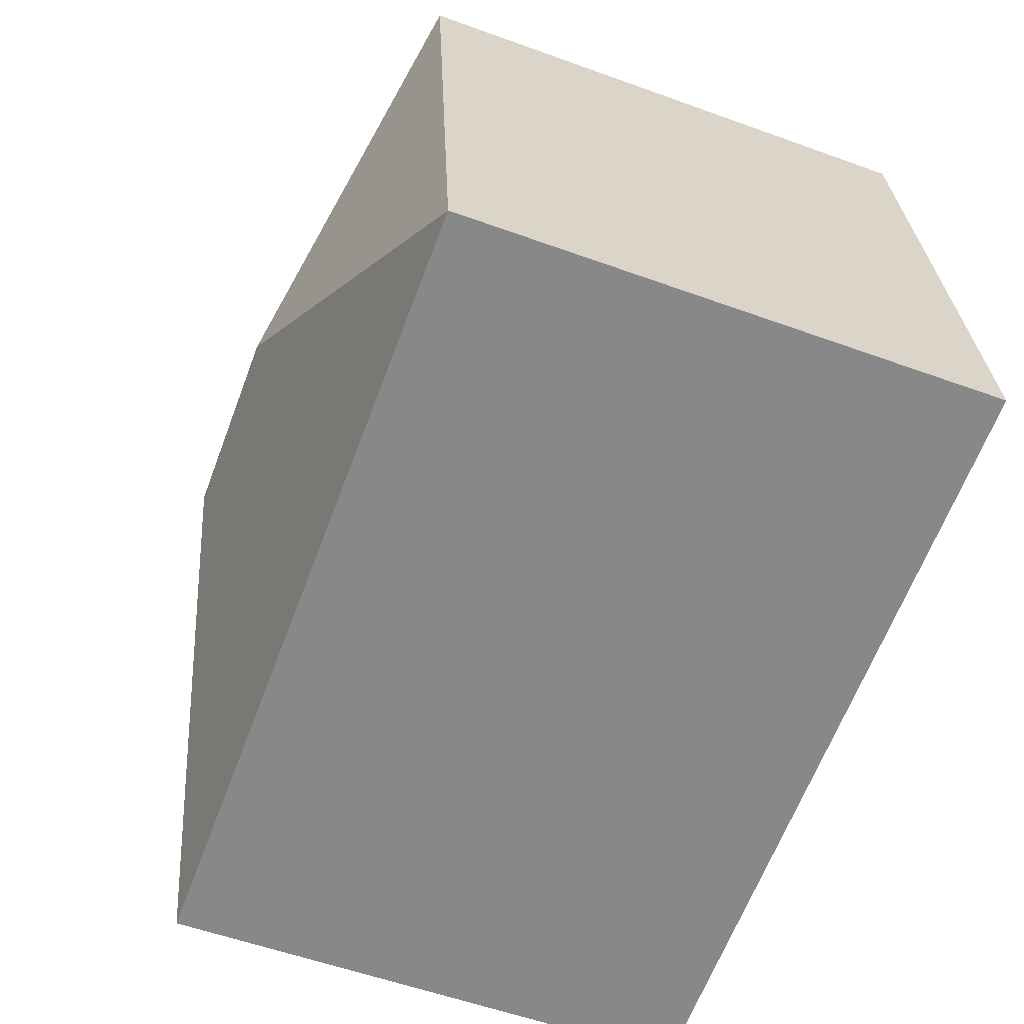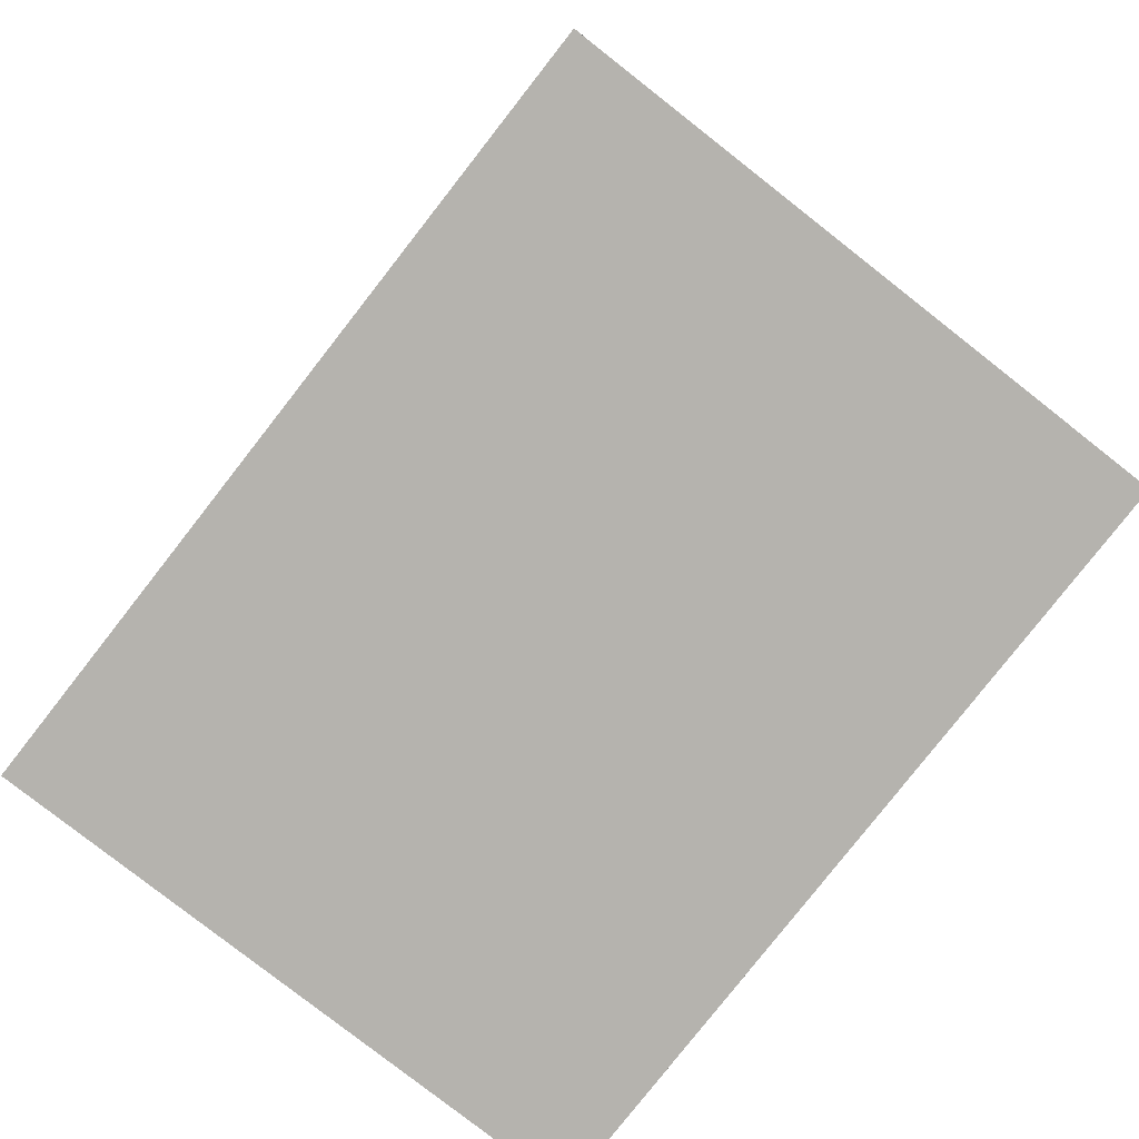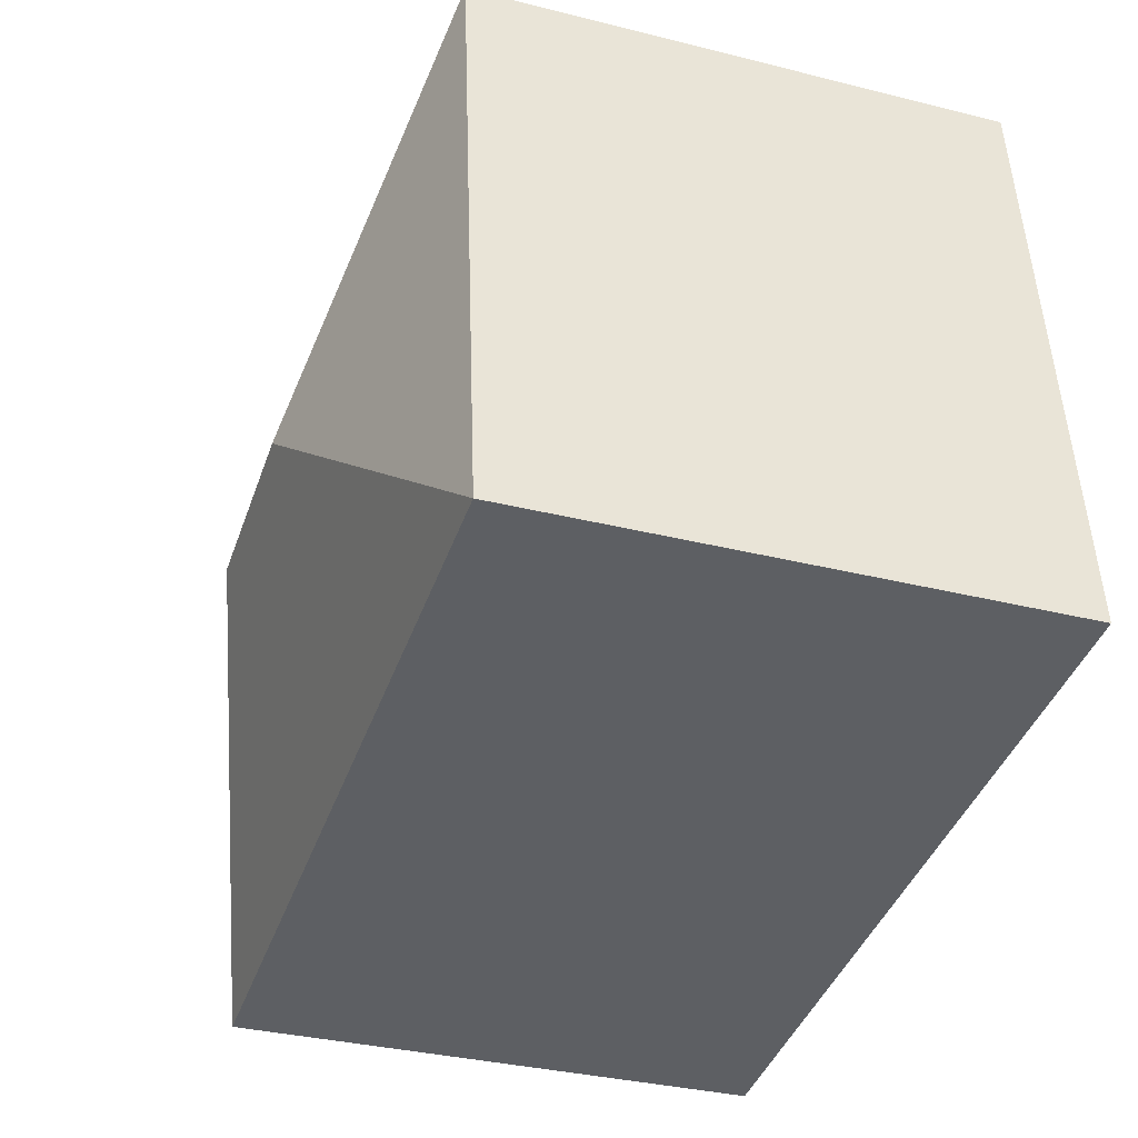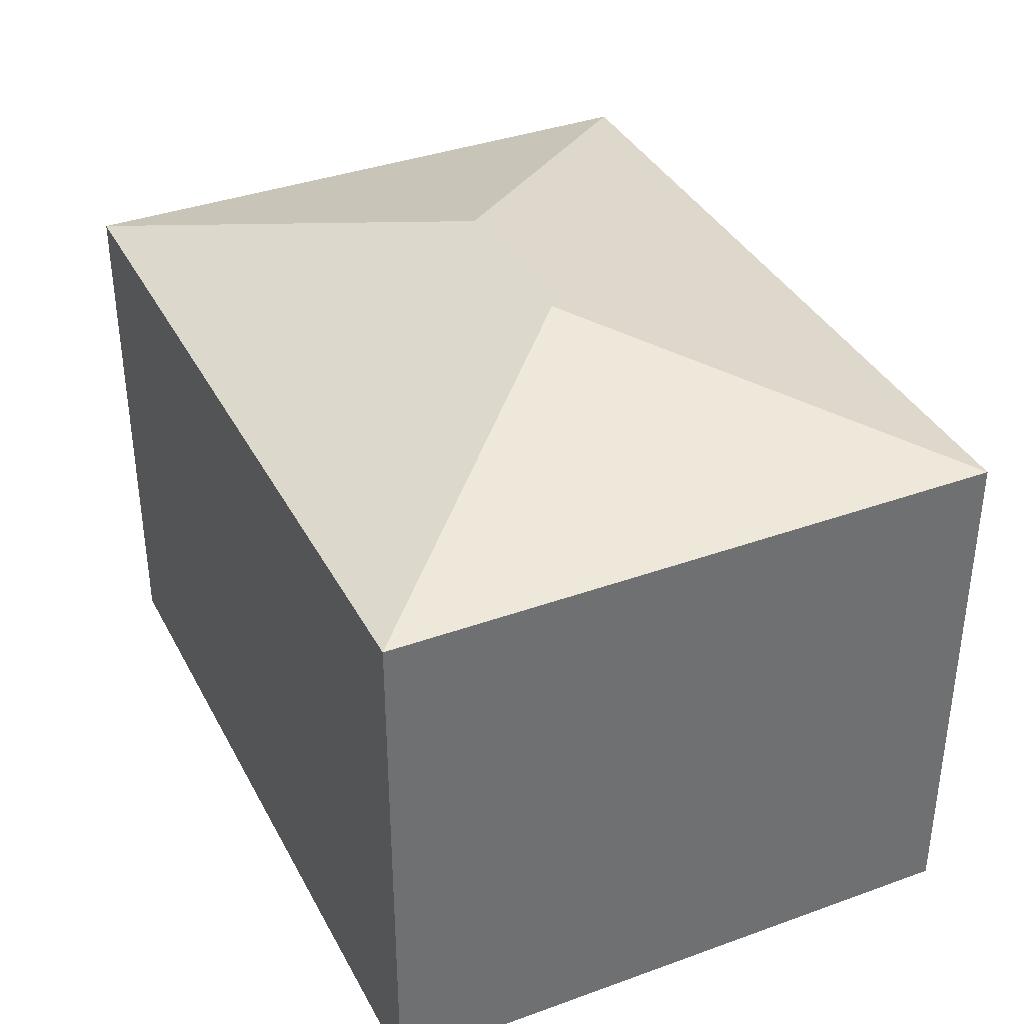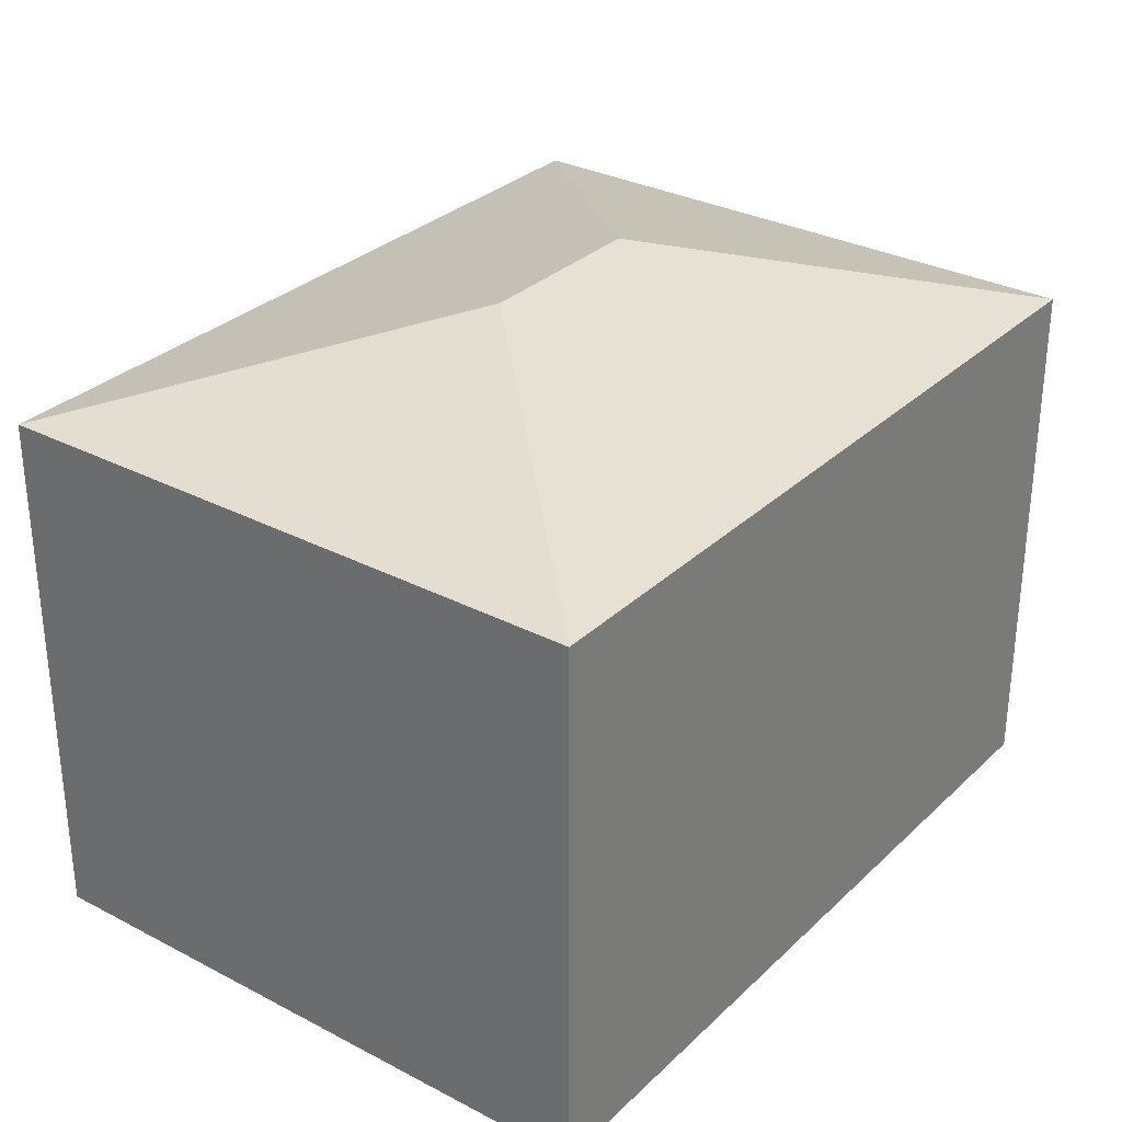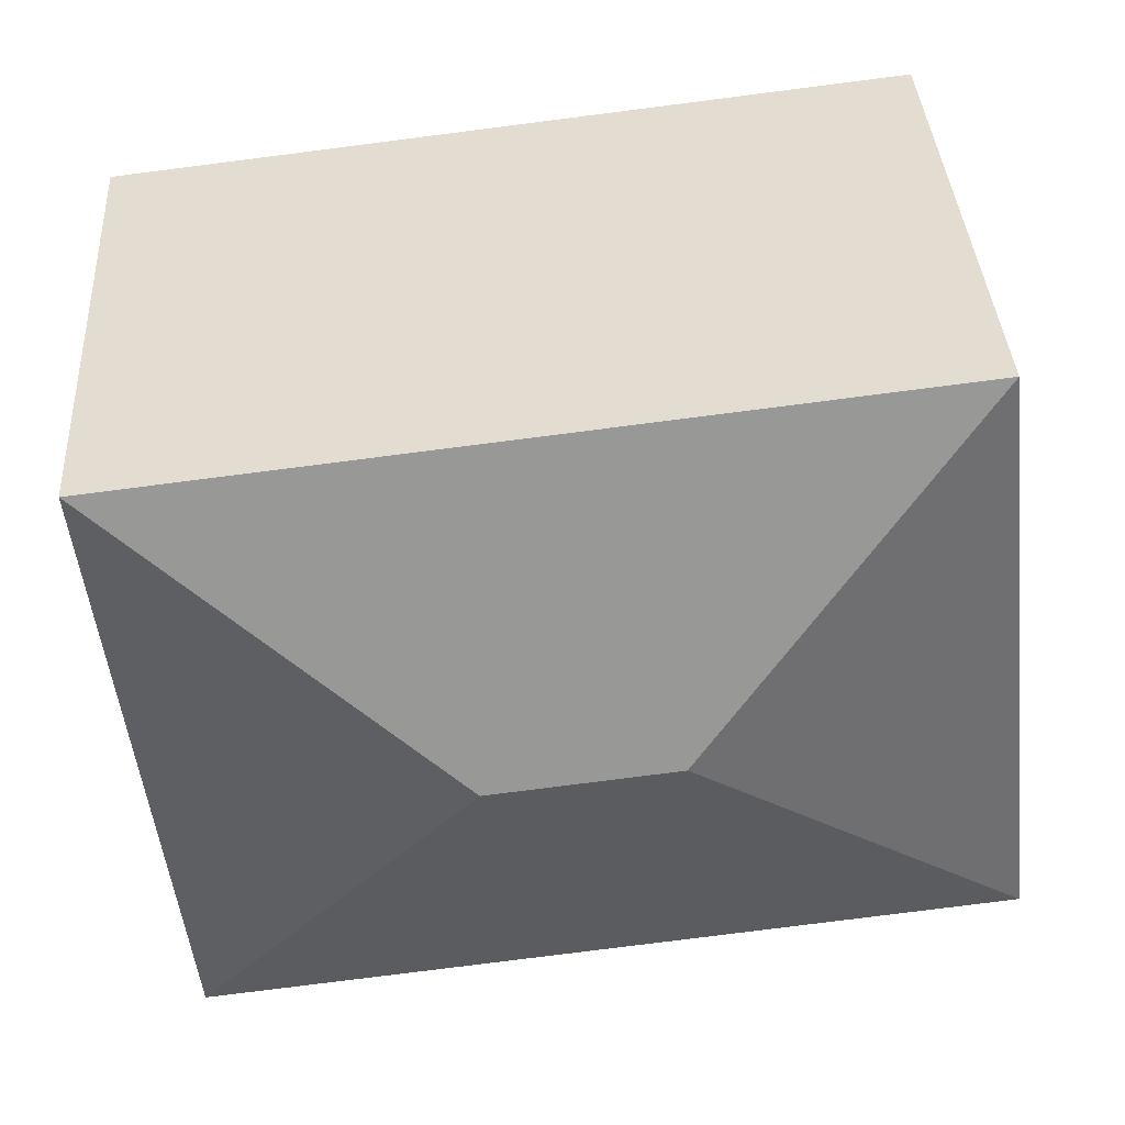
<metadata>
{"format":"obj","ext":"obj","renderer":"f3d","projection":"perspective","resolution":1024,"background":"white","views":[{"elev":-56.6,"azim":-110.7,"up":"+Z"},{"elev":-79.9,"azim":58.3,"up":"+Y"},{"elev":-34.2,"azim":-108.7,"up":"+Z"},{"elev":37.0,"azim":71.3,"up":"+Y"},{"elev":30.6,"azim":133.3,"up":"+Y"},{"elev":38.1,"azim":176.6,"up":"+Z"}]}
</metadata>
<code>
v  2.667 3.194 1.287
v  0.349 2.728 3.13
v  4.406 2.728 2.678
v  1.74 3.194 1.391
v  0 2.728 1.67e-16
v  4.057 2.728 -0.452
v  4.057 2.768e-17 -0.452
v  0 0 0
v  0.349 -1.917e-16 3.13
v  4.406 -1.64e-16 2.678
g defaultobject
f 1 2 3
f 2 1 4
f 4 5 2
f 1 3 6
f 4 6 5
f 6 4 1
f 7 5 6
f 5 7 8
f 8 2 5
f 2 8 9
f 9 3 2
f 3 9 10
f 10 6 3
f 6 10 7
f 7 9 8
f 9 7 10

</code>
